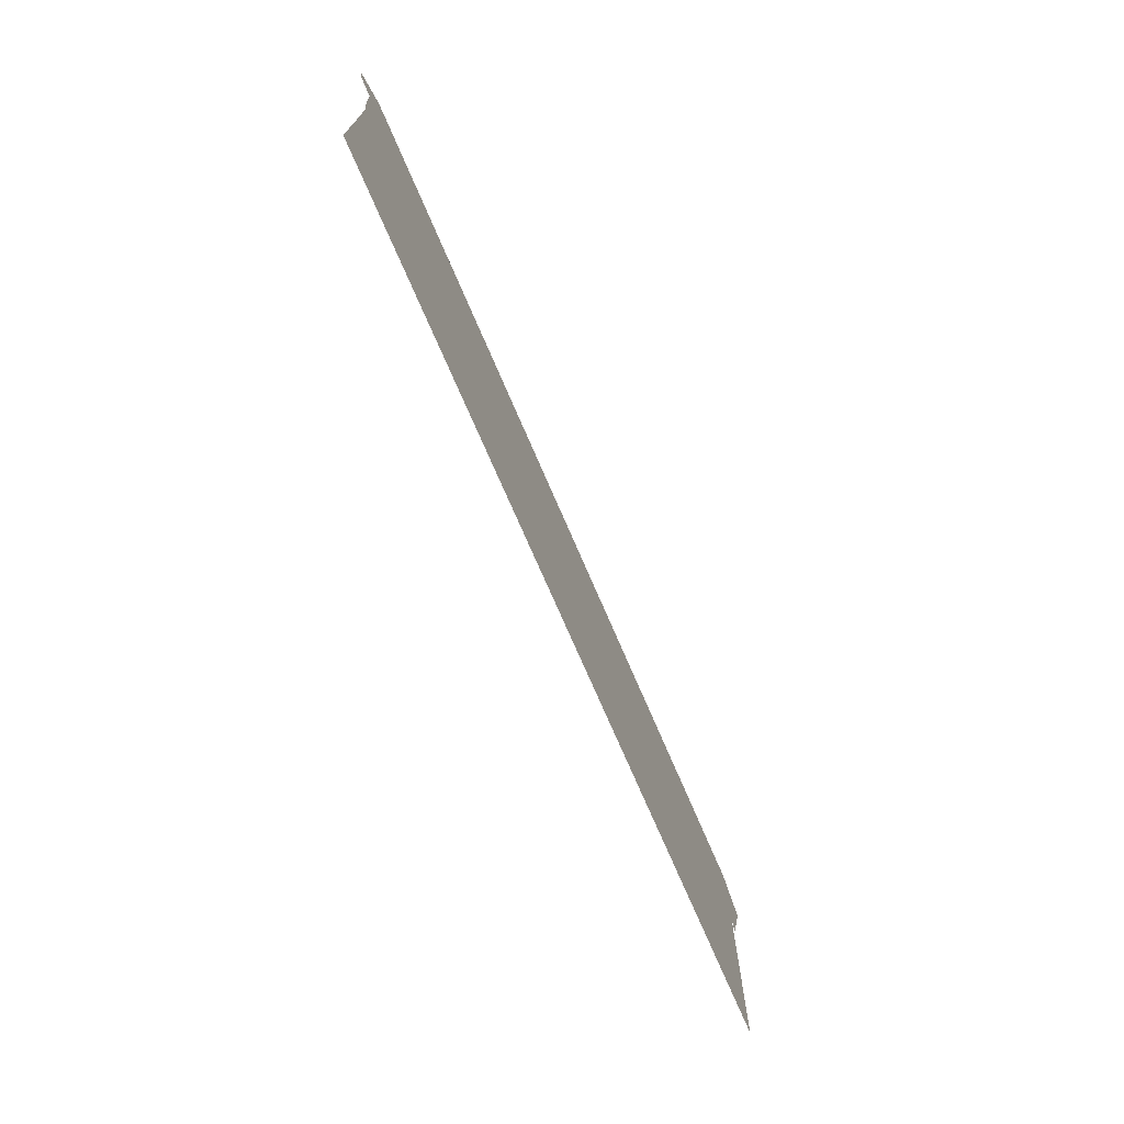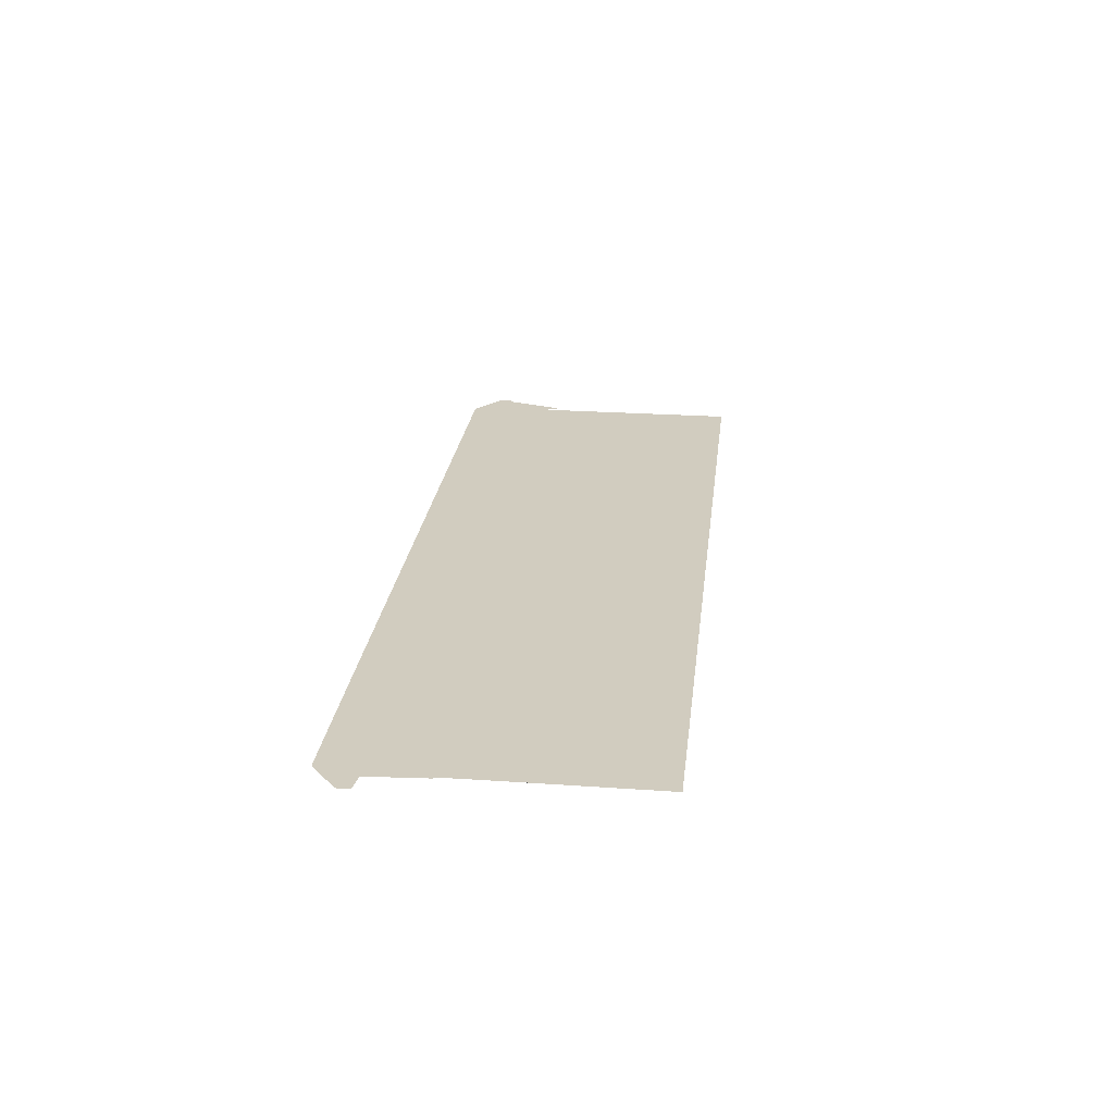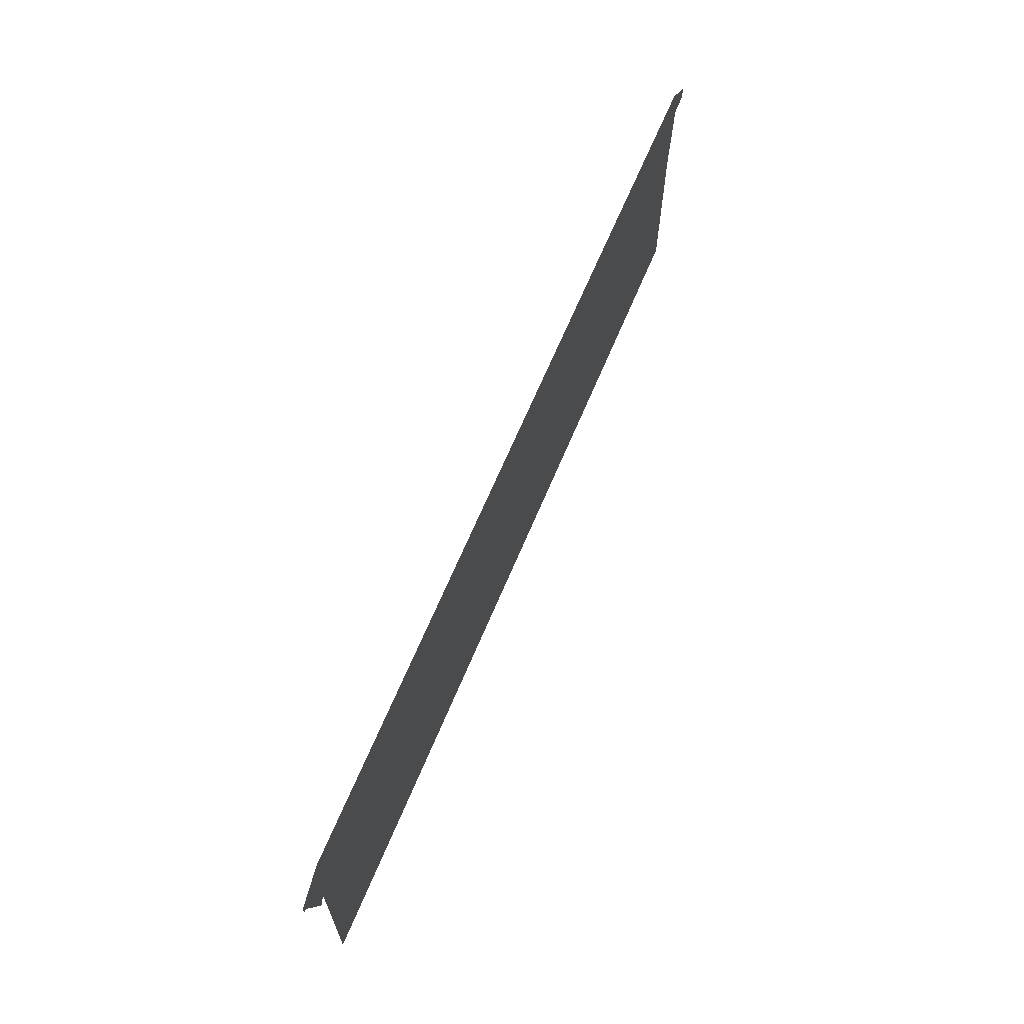
<metadata>
{"format":"obj","ext":"obj","renderer":"f3d","projection":"perspective","resolution":1024,"background":"white","views":[{"elev":-71.7,"azim":-66.9,"up":"+Y"},{"elev":24.2,"azim":-83.4,"up":"+Z"},{"elev":65.5,"azim":112.6,"up":"+Y"}]}
</metadata>
<code>
g the_stand
v -1.836 0.6359 0
v -1.838 0.6334 0
v -1.846 0.6266 0
v -1.848 0.6243 0
v -1.864 0.611 0
v -1.866 0.6088 0
v -1.879 0.5979 0
v -1.882 0.5957 0
v -1.919 0.5655 0
v -1.921 0.5634 0
v -1.963 0.5289 0
v -1.966 0.5268 0
v -1.968 0.5245 0
v -1.968 0.4973 0
v -1.968 0.4939 0
v -1.968 0.4905 0
v -1.968 0.4872 0
v -1.968 0.4838 0
v -1.968 0.4803 0
v -1.968 0.477 0
v -1.967 0.4736 0
v -1.966 0.4704 0
v -1.964 0.4678 0
v -1.961 0.4671 0
v -1.957 0.4665 0
v -1.954 0.466 0
v -1.941 0.4641 0
v -1.937 0.4636 0
v -1.907 0.4601 0
v -1.904 0.4597 0
v -1.89 0.4581 0
v -1.887 0.4578 0
v -1.884 0.4571 0
v -1.884 0.4503 0
v -1.884 0.4469 0
v -1.883 0.4402 0
v -1.883 0.4367 0
v -1.883 0.4333 0
v -1.882 0.4164 0
v -1.882 0.413 0
v -1.881 0.4028 0
v -1.881 0.3995 0
v -1.879 0.369 0
v -1.879 0.3654 0
v -1.877 0.335 0
v -1.877 0.3316 0
v -1.875 0.2978 0
v -1.874 0.2943 0
v -1.873 0.2774 0
v -1.873 0.274 0
v -1.871 0.2333 0
v -1.871 0.2299 0
v -1.87 0.2265 0
v -1.87 0.2231 0
v -1.87 0.2163 0
v -1.869 0.2129 0
v -1.869 0.2096 0
v -1.868 0.2063 0
v -1.867 0.2031 0
v -1.864 0.2018 0
v -1.863 0.1988 0
v -1.863 0.1951 0
v -1.862 0.1919 0
v -1.862 0.1852 0
v -1.862 0.1818 0
v -1.861 0.1678 0
v -1.861 0.1648 0
v -1.861 0.1411 0
v -1.861 0.1377 0
v -1.861 0.1206 0
v -1.861 0.1169 0
v -1.86 0.09381 0
v -1.86 0.08979 0
v -1.86 0.05987 0
v -1.86 0.05641 0
v -1.86 0.01204 0
v -1.86 0.008816 0
v -1.86 -0.1035 0
v -1.86 -0.1066 0
v -1.86 -0.6335 0
v -1.86 -0.6369 0
v -1.858 -0.6386 0
v 1.845 -0.6386 0
v 1.848 -0.6386 0
v 1.85 -0.6368 0
v 1.85 0.26 0
v 1.85 0.2634 0
v 1.85 0.2665 0
v 1.863 0.2388 0
v 1.864 0.2357 0
v 1.869 0.2266 0
v 1.87 0.2235 0
v 1.872 0.2206 0
v 1.874 0.2176 0
v 1.876 0.2147 0
v 1.878 0.2159 0
v 1.879 0.2191 0
v 1.881 0.2255 0
v 1.882 0.2287 0
v 1.885 0.2384 0
v 1.886 0.2417 0
v 1.888 0.2481 0
v 1.889 0.2514 0
v 1.89 0.2547 0
v 1.891 0.2579 0
v 1.913 0.3331 0
v 1.914 0.3359 0
v 1.93 0.3883 0
v 1.931 0.3916 0
v 1.933 0.3981 0
v 1.934 0.4011 0
v 1.941 0.4271 0
v 1.943 0.4306 0
v 1.947 0.4435 0
v 1.948 0.4465 0
v 1.949 0.45 0
v 1.95 0.4532 0
v 1.951 0.4561 0
v 1.953 0.4595 0
v 1.954 0.4623 0
v 1.956 0.465 0
v 1.96 0.4666 0
v 1.963 0.4675 0
v 1.966 0.4691 0
v 1.967 0.4721 0
v 1.968 0.4754 0
v 1.968 0.4788 0
v 1.968 0.4822 0
v 1.968 0.4856 0
v 1.968 0.5162 0
v 1.968 0.5195 0
v 1.968 0.5229 0
v 1.967 0.5258 0
v 1.828 0.6348 0
v 1.825 0.6369 0
v 1.823 0.6386 0
v -0.1095 0.6386 0
v -0.1129 0.6386 0
v -0.4909 0.6385 0
v -0.4946 0.6385 0
v -0.7219 0.6384 0
v -0.7259 0.6384 0
v -0.8933 0.6383 0
v -0.8935 0.6383 0
v -1.029 0.6382 0
v -1.03 0.6382 0
v -1.136 0.638 0
v -1.14 0.638 0
v -1.233 0.6379 0
v -1.234 0.6379 0
v -1.308 0.6378 0
v -1.313 0.6378 0
v -1.42 0.6376 0
v -1.425 0.6376 0
v -1.533 0.6374 0
v -1.538 0.6374 0
v -1.602 0.6372 0
v -1.605 0.6372 0
v -1.661 0.6371 0
v -1.667 0.637 0
v -1.721 0.6369 0
v -1.724 0.6368 0
v -1.763 0.6367 0
v -1.765 0.6367 0
v -1.817 0.6363 0
v -1.82 0.6363 0
v -1.834 0.636 0
v -1.836 0.6359 0
v -1.838 0.6334 0
v -1.846 0.6266 0
v -1.848 0.6243 0
v -1.864 0.611 0
v -1.866 0.6088 0
v -1.879 0.5979 0
v -1.882 0.5957 0
v -1.919 0.5655 0
v -1.921 0.5634 0
v -1.963 0.5289 0
v -1.966 0.5268 0
v -1.968 0.5245 0
v -1.968 0.4973 0
v -1.968 0.4939 0
v -1.968 0.4905 0
v -1.968 0.4872 0
v -1.968 0.4838 0
v -1.968 0.4803 0
v -1.968 0.477 0
v -1.967 0.4736 0
v -1.966 0.4704 0
v -1.964 0.4678 0
v -1.961 0.4671 0
v -1.957 0.4665 0
v -1.954 0.466 0
v -1.941 0.4641 0
v -1.937 0.4636 0
v -1.907 0.4601 0
v -1.904 0.4597 0
v -1.89 0.4581 0
v -1.887 0.4578 0
v -1.884 0.4571 0
v -1.884 0.4503 0
v -1.884 0.4469 0
v -1.883 0.4402 0
v -1.883 0.4367 0
v -1.883 0.4333 0
v -1.882 0.4164 0
v -1.882 0.413 0
v -1.881 0.4028 0
v -1.881 0.3995 0
v -1.879 0.369 0
v -1.879 0.3654 0
v -1.877 0.335 0
v -1.877 0.3316 0
v -1.875 0.2978 0
v -1.874 0.2943 0
v -1.873 0.2774 0
v -1.873 0.274 0
v -1.871 0.2333 0
v -1.871 0.2299 0
v -1.87 0.2265 0
v -1.87 0.2231 0
v -1.87 0.2163 0
v -1.869 0.2129 0
v -1.869 0.2096 0
v -1.868 0.2063 0
v -1.867 0.2031 0
v -1.864 0.2018 0
v -1.863 0.1988 0
v -1.863 0.1951 0
v -1.862 0.1919 0
v -1.862 0.1852 0
v -1.862 0.1818 0
v -1.861 0.1678 0
v -1.861 0.1648 0
v -1.861 0.1411 0
v -1.861 0.1377 0
v -1.861 0.1206 0
v -1.861 0.1169 0
v -1.86 0.09381 0
v -1.86 0.08979 0
v -1.86 0.05987 0
v -1.86 0.05641 0
v -1.86 0.01204 0
v -1.86 0.008816 0
v -1.86 -0.1035 0
v -1.86 -0.1066 0
v -1.86 -0.6335 0
v -1.86 -0.6369 0
v -1.858 -0.6386 0
v 1.845 -0.6386 0
v 1.848 -0.6386 0
v 1.85 -0.6368 0
v 1.85 0.26 0
v 1.85 0.2634 0
v 1.85 0.2665 0
v 1.863 0.2388 0
v 1.864 0.2357 0
v 1.869 0.2266 0
v 1.87 0.2235 0
v 1.872 0.2206 0
v 1.874 0.2176 0
v 1.876 0.2147 0
v 1.878 0.2159 0
v 1.879 0.2191 0
v 1.881 0.2255 0
v 1.882 0.2287 0
v 1.885 0.2384 0
v 1.886 0.2417 0
v 1.888 0.2481 0
v 1.889 0.2514 0
v 1.89 0.2547 0
v 1.891 0.2579 0
v 1.913 0.3331 0
v 1.914 0.3359 0
v 1.93 0.3883 0
v 1.931 0.3916 0
v 1.933 0.3981 0
v 1.934 0.4011 0
v 1.941 0.4271 0
v 1.943 0.4306 0
v 1.947 0.4435 0
v 1.948 0.4465 0
v 1.949 0.45 0
v 1.95 0.4532 0
v 1.951 0.4561 0
v 1.953 0.4595 0
v 1.954 0.4623 0
v 1.956 0.465 0
v 1.96 0.4666 0
v 1.963 0.4675 0
v 1.966 0.4691 0
v 1.967 0.4721 0
v 1.968 0.4754 0
v 1.968 0.4788 0
v 1.968 0.4822 0
v 1.968 0.4856 0
v 1.968 0.5162 0
v 1.968 0.5195 0
v 1.968 0.5229 0
v 1.967 0.5258 0
v 1.828 0.6348 0
v 1.825 0.6369 0
v 1.823 0.6386 0
v -0.1095 0.6386 0
v -0.1129 0.6386 0
v -0.4909 0.6385 0
v -0.4946 0.6385 0
v -0.7219 0.6384 0
v -0.7259 0.6384 0
v -0.8933 0.6383 0
v -0.8935 0.6383 0
v -1.029 0.6382 0
v -1.03 0.6382 0
v -1.136 0.638 0
v -1.14 0.638 0
v -1.233 0.6379 0
v -1.234 0.6379 0
v -1.308 0.6378 0
v -1.313 0.6378 0
v -1.42 0.6376 0
v -1.425 0.6376 0
v -1.533 0.6374 0
v -1.538 0.6374 0
v -1.602 0.6372 0
v -1.605 0.6372 0
v -1.661 0.6371 0
v -1.667 0.637 0
v -1.721 0.6369 0
v -1.724 0.6368 0
v -1.763 0.6367 0
v -1.765 0.6367 0
v -1.817 0.6363 0
v -1.82 0.6363 0
v -1.834 0.636 0
f 2 1 168
f 168 169 2
f 3 2 169
f 169 170 3
f 4 3 170
f 170 171 4
f 5 4 171
f 171 172 5
f 6 5 172
f 172 173 6
f 7 6 173
f 173 174 7
f 8 7 174
f 174 175 8
f 9 8 175
f 175 176 9
f 10 9 176
f 176 177 10
f 11 10 177
f 177 178 11
f 12 11 178
f 178 179 12
f 13 12 179
f 179 180 13
f 14 13 180
f 180 181 14
f 15 14 181
f 181 182 15
f 16 15 182
f 182 183 16
f 17 16 183
f 183 184 17
f 18 17 184
f 184 185 18
f 19 18 185
f 185 186 19
f 20 19 186
f 186 187 20
f 21 20 187
f 187 188 21
f 22 21 188
f 188 189 22
f 23 22 189
f 189 190 23
f 24 23 190
f 190 191 24
f 25 24 191
f 191 192 25
f 26 25 192
f 192 193 26
f 27 26 193
f 193 194 27
f 28 27 194
f 194 195 28
f 29 28 195
f 195 196 29
f 30 29 196
f 196 197 30
f 31 30 197
f 197 198 31
f 32 31 198
f 198 199 32
f 33 32 199
f 199 200 33
f 34 33 200
f 200 201 34
f 35 34 201
f 201 202 35
f 36 35 202
f 202 203 36
f 37 36 203
f 203 204 37
f 38 37 204
f 204 205 38
f 39 38 205
f 205 206 39
f 40 39 206
f 206 207 40
f 41 40 207
f 207 208 41
f 42 41 208
f 208 209 42
f 43 42 209
f 209 210 43
f 44 43 210
f 210 211 44
f 45 44 211
f 211 212 45
f 46 45 212
f 212 213 46
f 47 46 213
f 213 214 47
f 48 47 214
f 214 215 48
f 49 48 215
f 215 216 49
f 50 49 216
f 216 217 50
f 51 50 217
f 217 218 51
f 52 51 218
f 218 219 52
f 53 52 219
f 219 220 53
f 54 53 220
f 220 221 54
f 55 54 221
f 221 222 55
f 56 55 222
f 222 223 56
f 57 56 223
f 223 224 57
f 58 57 224
f 224 225 58
f 59 58 225
f 225 226 59
f 60 59 226
f 226 227 60
f 61 60 227
f 227 228 61
f 62 61 228
f 228 229 62
f 63 62 229
f 229 230 63
f 64 63 230
f 230 231 64
f 65 64 231
f 231 232 65
f 66 65 232
f 232 233 66
f 67 66 233
f 233 234 67
f 68 67 234
f 234 235 68
f 69 68 235
f 235 236 69
f 70 69 236
f 236 237 70
f 71 70 237
f 237 238 71
f 72 71 238
f 238 239 72
f 73 72 239
f 239 240 73
f 74 73 240
f 240 241 74
f 75 74 241
f 241 242 75
f 76 75 242
f 242 243 76
f 77 76 243
f 243 244 77
f 78 77 244
f 244 245 78
f 79 78 245
f 245 246 79
f 80 79 246
f 246 247 80
f 81 80 247
f 247 248 81
f 82 81 248
f 248 249 82
f 83 82 249
f 249 250 83
f 84 83 250
f 250 251 84
f 85 84 251
f 251 252 85
f 86 85 252
f 252 253 86
f 87 86 253
f 253 254 87
f 88 87 254
f 254 255 88
f 89 88 255
f 255 256 89
f 90 89 256
f 256 257 90
f 91 90 257
f 257 258 91
f 92 91 258
f 258 259 92
f 93 92 259
f 259 260 93
f 94 93 260
f 260 261 94
f 95 94 261
f 261 262 95
f 96 95 262
f 262 263 96
f 97 96 263
f 263 264 97
f 98 97 264
f 264 265 98
f 99 98 265
f 265 266 99
f 100 99 266
f 266 267 100
f 101 100 267
f 267 268 101
f 102 101 268
f 268 269 102
f 103 102 269
f 269 270 103
f 104 103 270
f 270 271 104
f 105 104 271
f 271 272 105
f 106 105 272
f 272 273 106
f 107 106 273
f 273 274 107
f 108 107 274
f 274 275 108
f 109 108 275
f 275 276 109
f 110 109 276
f 276 277 110
f 111 110 277
f 277 278 111
f 112 111 278
f 278 279 112
f 113 112 279
f 279 280 113
f 114 113 280
f 280 281 114
f 115 114 281
f 281 282 115
f 116 115 282
f 282 283 116
f 117 116 283
f 283 284 117
f 118 117 284
f 284 285 118
f 119 118 285
f 285 286 119
f 120 119 286
f 286 287 120
f 121 120 287
f 287 288 121
f 122 121 288
f 288 289 122
f 123 122 289
f 289 290 123
f 124 123 290
f 290 291 124
f 125 124 291
f 291 292 125
f 126 125 292
f 292 293 126
f 127 126 293
f 293 294 127
f 128 127 294
f 294 295 128
f 129 128 295
f 295 296 129
f 130 129 296
f 296 297 130
f 131 130 297
f 297 298 131
f 132 131 298
f 298 299 132
f 133 132 299
f 299 300 133
f 134 133 300
f 300 301 134
f 135 134 301
f 301 302 135
f 136 135 302
f 302 303 136
f 137 136 303
f 303 304 137
f 138 137 304
f 304 305 138
f 139 138 305
f 305 306 139
f 140 139 306
f 306 307 140
f 141 140 307
f 307 308 141
f 142 141 308
f 308 309 142
f 143 142 309
f 309 310 143
f 144 143 310
f 310 311 144
f 145 144 311
f 311 312 145
f 146 145 312
f 312 313 146
f 147 146 313
f 313 314 147
f 148 147 314
f 314 315 148
f 149 148 315
f 315 316 149
f 150 149 316
f 316 317 150
f 151 150 317
f 317 318 151
f 152 151 318
f 318 319 152
f 153 152 319
f 319 320 153
f 154 153 320
f 320 321 154
f 155 154 321
f 321 322 155
f 156 155 322
f 322 323 156
f 157 156 323
f 323 324 157
f 158 157 324
f 324 325 158
f 159 158 325
f 325 326 159
f 160 159 326
f 326 327 160
f 161 160 327
f 327 328 161
f 162 161 328
f 328 329 162
f 163 162 329
f 329 330 163
f 164 163 330
f 330 331 164
f 165 164 331
f 331 332 165
f 166 165 332
f 332 333 166
f 167 166 333
f 333 334 167
f 1 167 334
f 334 168 1
f 166 167 1
f 168 334 333
f 10 11 12
f 179 178 177
f 12 13 14
f 181 180 179
f 14 15 16
f 183 182 181
f 16 17 18
f 185 184 183
f 18 19 20
f 187 186 185
f 20 21 22
f 189 188 187
f 22 23 24
f 191 190 189
f 24 25 26
f 193 192 191
f 26 27 28
f 195 194 193
f 28 29 30
f 197 196 195
f 30 31 32
f 199 198 197
f 34 35 36
f 203 202 201
f 36 37 38
f 205 204 203
f 38 39 40
f 207 206 205
f 40 41 42
f 209 208 207
f 42 43 44
f 211 210 209
f 50 51 52
f 219 218 217
f 52 53 54
f 221 220 219
f 54 55 56
f 223 222 221
f 56 57 58
f 225 224 223
f 58 59 60
f 227 226 225
f 80 81 82
f 249 248 247
f 83 84 85
f 252 251 250
f 88 89 90
f 257 256 255
f 90 91 92
f 259 258 257
f 92 93 94
f 261 260 259
f 94 95 96
f 263 262 261
f 96 97 98
f 265 264 263
f 98 99 100
f 267 266 265
f 100 101 102
f 269 268 267
f 102 103 104
f 271 270 269
f 104 105 106
f 273 272 271
f 122 123 124
f 291 290 289
f 124 125 126
f 293 292 291
f 126 127 128
f 295 294 293
f 128 129 130
f 297 296 295
f 130 131 132
f 299 298 297
f 132 133 134
f 301 300 299
f 134 135 136
f 303 302 301
f 136 137 138
f 305 304 303
f 138 139 140
f 307 306 305
f 140 141 142
f 309 308 307
f 142 143 144
f 311 310 309
f 144 145 146
f 313 312 311
f 146 147 148
f 315 314 313
f 148 149 150
f 317 316 315
f 150 151 152
f 319 318 317
f 152 153 154
f 321 320 319
f 154 155 156
f 323 322 321
f 156 157 158
f 325 324 323
f 158 159 160
f 327 326 325
f 160 161 162
f 329 328 327
f 162 163 164
f 331 330 329
f 164 165 166
f 333 332 331
f 166 1 2
f 169 168 333
f 10 12 14
f 181 179 177
f 14 16 18
f 185 183 181
f 18 20 22
f 189 187 185
f 22 24 26
f 193 191 189
f 26 28 30
f 197 195 193
f 33 34 36
f 203 201 200
f 36 38 40
f 207 205 203
f 40 42 44
f 211 209 207
f 50 52 54
f 221 219 217
f 54 56 58
f 225 223 221
f 79 80 82
f 249 247 246
f 82 83 85
f 252 250 249
f 88 90 92
f 259 257 255
f 92 94 96
f 263 261 259
f 96 98 100
f 267 265 263
f 100 102 104
f 271 269 267
f 122 124 126
f 293 291 289
f 126 128 130
f 297 295 293
f 130 132 134
f 301 299 297
f 134 136 138
f 305 303 301
f 138 140 142
f 309 307 305
f 142 144 146
f 313 311 309
f 146 148 150
f 317 315 313
f 150 152 154
f 321 319 317
f 154 156 158
f 325 323 321
f 158 160 162
f 329 327 325
f 162 164 166
f 333 331 329
f 166 2 3
f 170 169 333
f 9 10 14
f 181 177 176
f 14 18 22
f 189 185 181
f 22 26 30
f 197 193 189
f 33 36 40
f 207 203 200
f 40 44 45
f 212 211 207
f 50 54 58
f 225 221 217
f 78 79 82
f 249 246 245
f 82 85 86
f 253 252 249
f 88 92 96
f 263 259 255
f 96 100 104
f 271 267 263
f 121 122 126
f 293 289 288
f 126 130 134
f 301 297 293
f 134 138 142
f 309 305 301
f 142 146 150
f 317 313 309
f 150 154 158
f 325 321 317
f 158 162 166
f 333 329 325
f 166 3 4
f 171 170 333
f 8 9 14
f 181 176 175
f 14 22 30
f 197 189 181
f 33 40 45
f 212 207 200
f 49 50 58
f 225 217 216
f 77 78 82
f 249 245 244
f 82 86 87
f 254 253 249
f 88 96 104
f 271 263 255
f 121 126 134
f 301 293 288
f 134 142 150
f 317 309 301
f 150 158 166
f 333 325 317
f 166 4 5
f 172 171 333
f 7 8 14
f 181 175 174
f 14 30 32
f 199 197 181
f 33 45 46
f 213 212 200
f 48 49 58
f 225 216 215
f 76 77 82
f 249 244 243
f 82 87 88
f 255 254 249
f 88 104 106
f 273 271 255
f 120 121 134
f 301 288 287
f 134 150 166
f 333 317 301
f 166 5 6
f 173 172 333
f 6 7 14
f 181 174 173
f 14 32 33
f 200 199 181
f 33 46 47
f 214 213 200
f 47 48 58
f 225 215 214
f 76 82 88
f 255 249 243
f 88 106 107
f 274 273 255
f 119 120 134
f 301 287 286
f 134 166 6
f 173 333 301
f 6 14 33
f 200 181 173
f 33 47 58
f 225 214 200
f 75 76 88
f 255 243 242
f 88 107 108
f 275 274 255
f 118 119 134
f 301 286 285
f 134 6 33
f 200 173 301
f 33 58 60
f 227 225 200
f 74 75 88
f 255 242 241
f 88 108 109
f 276 275 255
f 117 118 134
f 301 285 284
f 134 33 60
f 227 200 301
f 73 74 88
f 255 241 240
f 88 109 110
f 277 276 255
f 116 117 134
f 301 284 283
f 134 60 61
f 228 227 301
f 72 73 88
f 255 240 239
f 88 110 111
f 278 277 255
f 115 116 134
f 301 283 282
f 134 61 62
f 229 228 301
f 71 72 88
f 255 239 238
f 88 111 112
f 279 278 255
f 114 115 134
f 301 282 281
f 134 62 63
f 230 229 301
f 70 71 88
f 255 238 237
f 88 112 113
f 280 279 255
f 113 114 134
f 301 281 280
f 134 63 64
f 231 230 301
f 69 70 88
f 255 237 236
f 88 113 134
f 301 280 255
f 134 64 65
f 232 231 301
f 68 69 88
f 255 236 235
f 88 134 65
f 232 301 255
f 67 68 88
f 255 235 234
f 88 65 66
f 233 232 255
f 66 67 88
f 255 234 233

</code>
